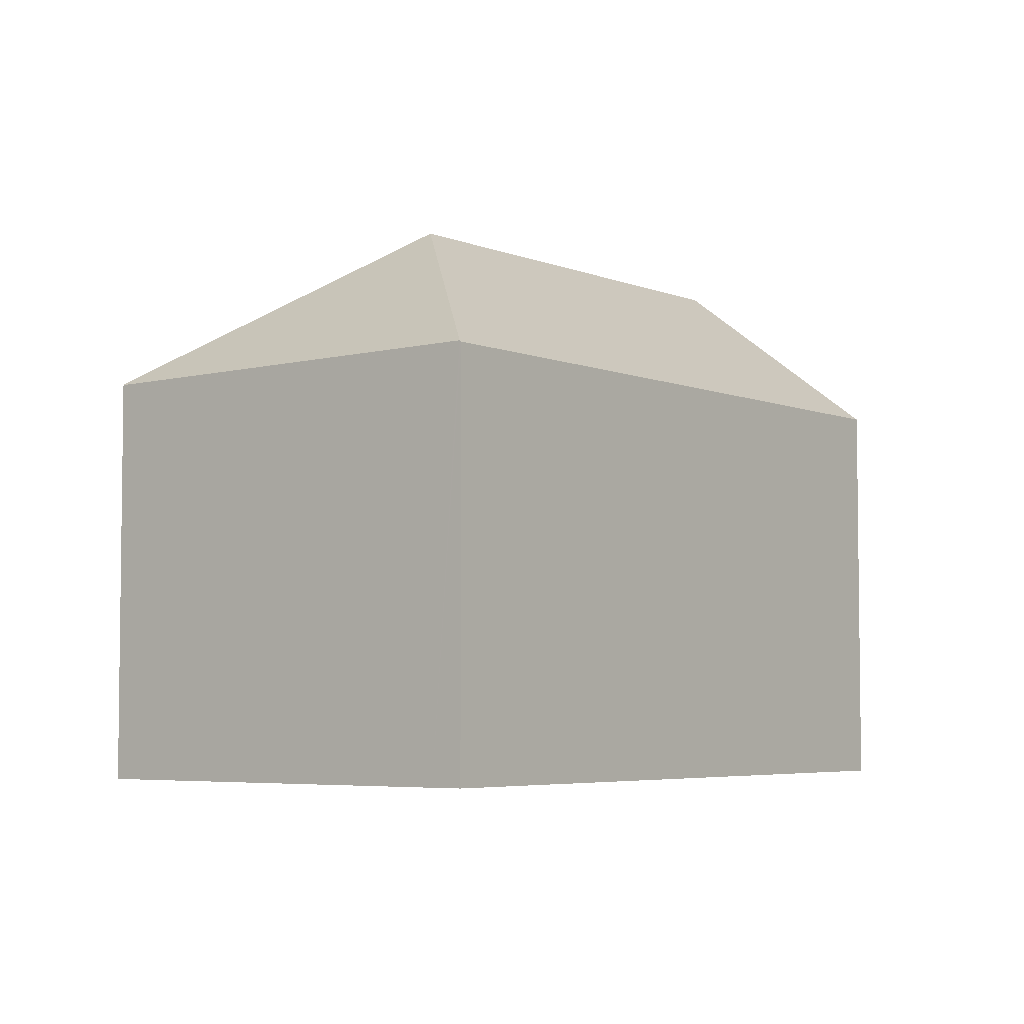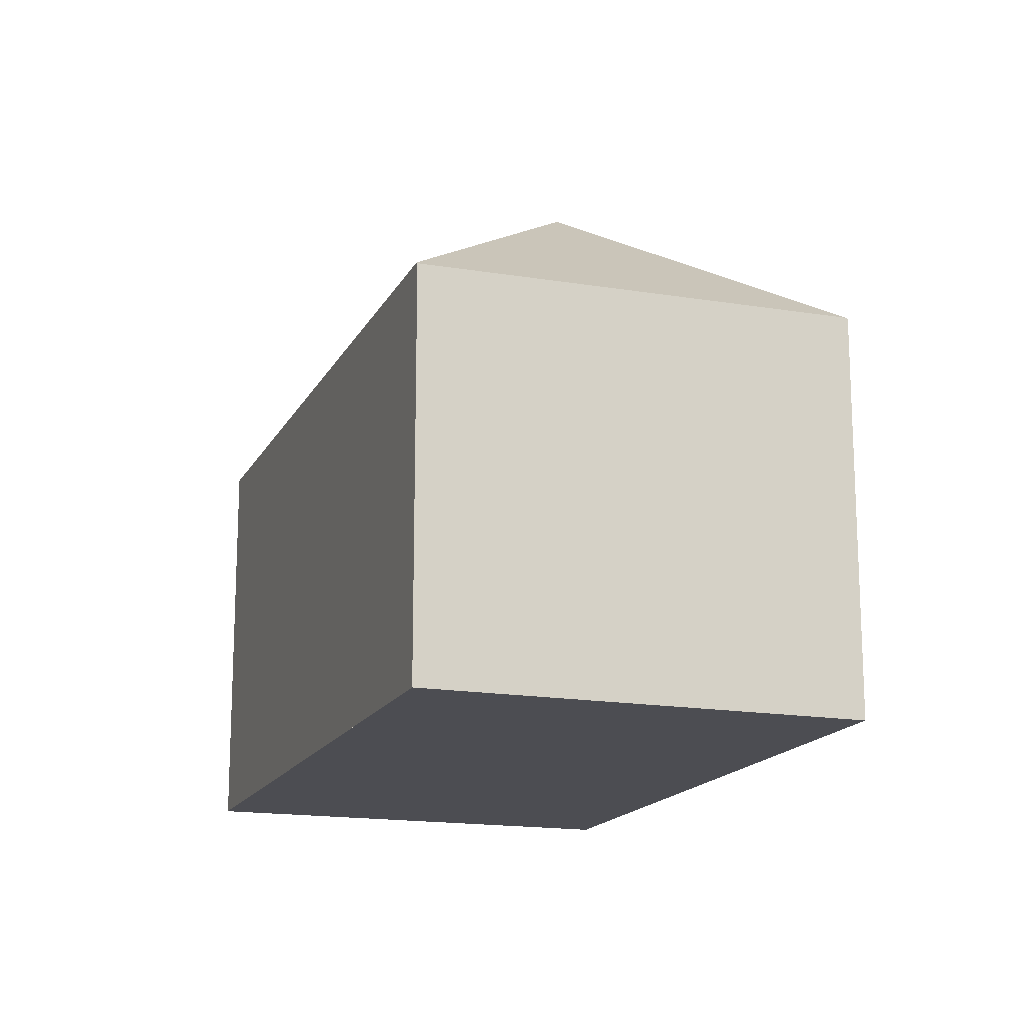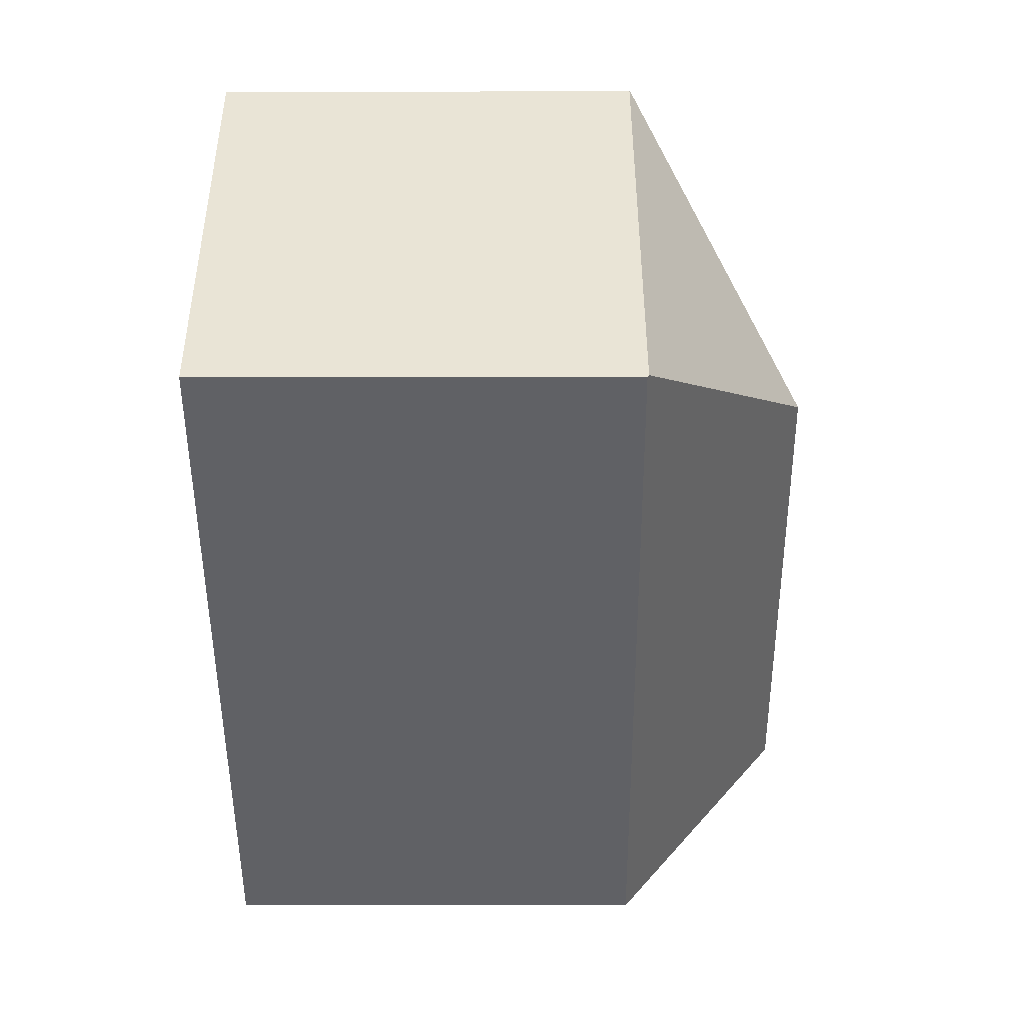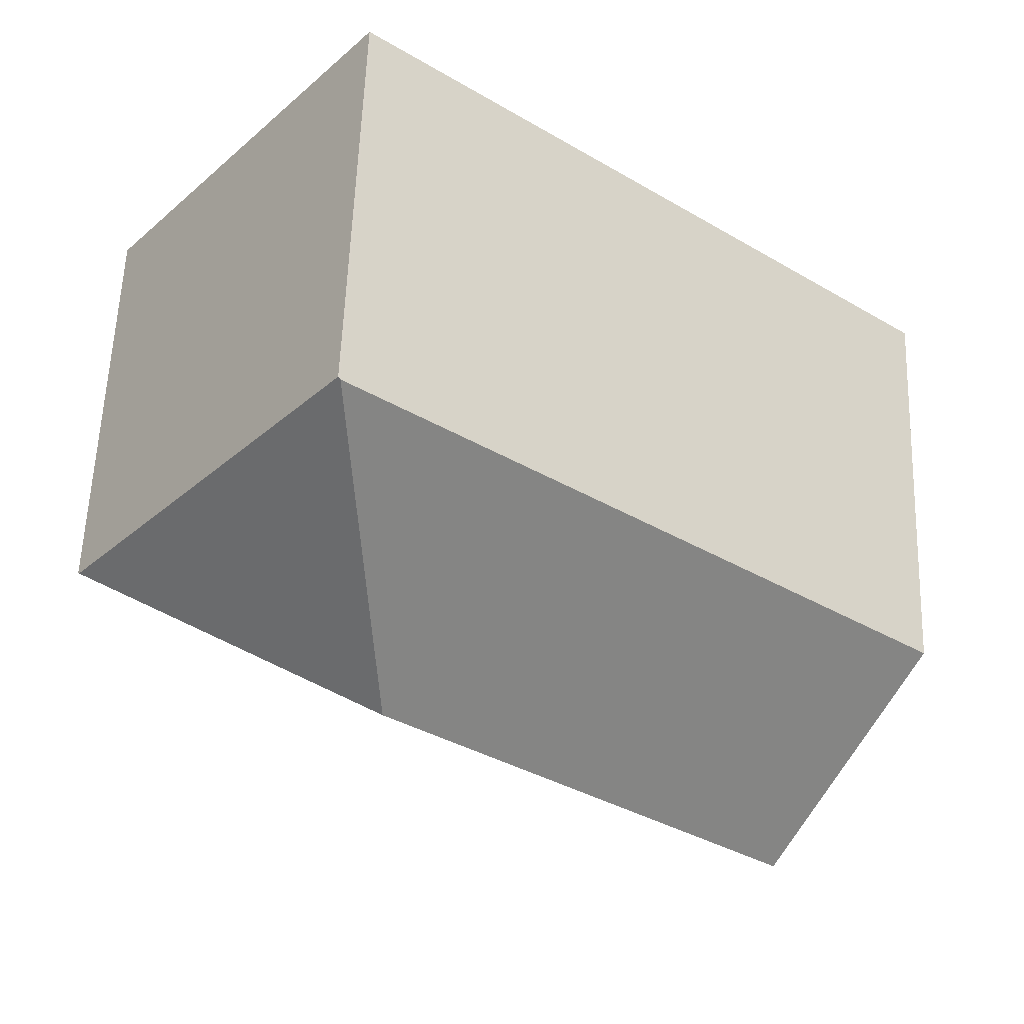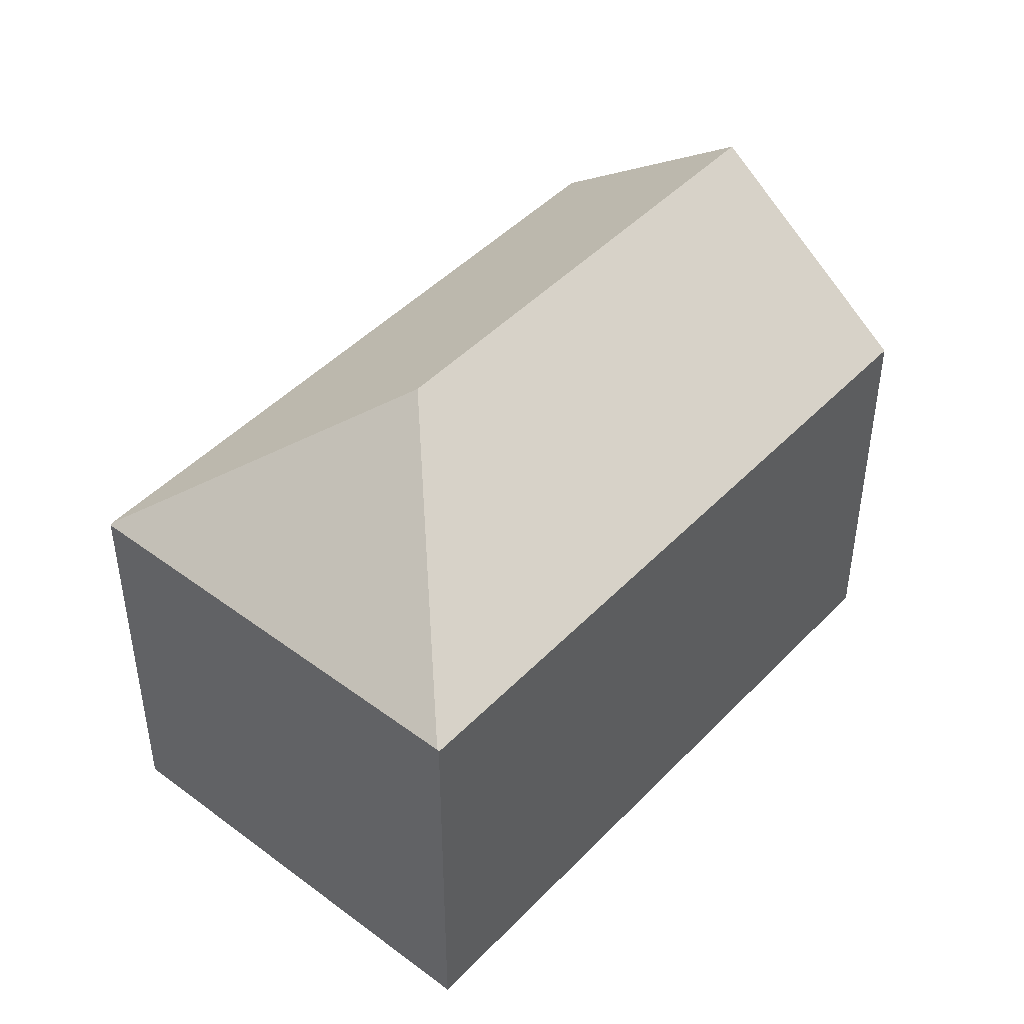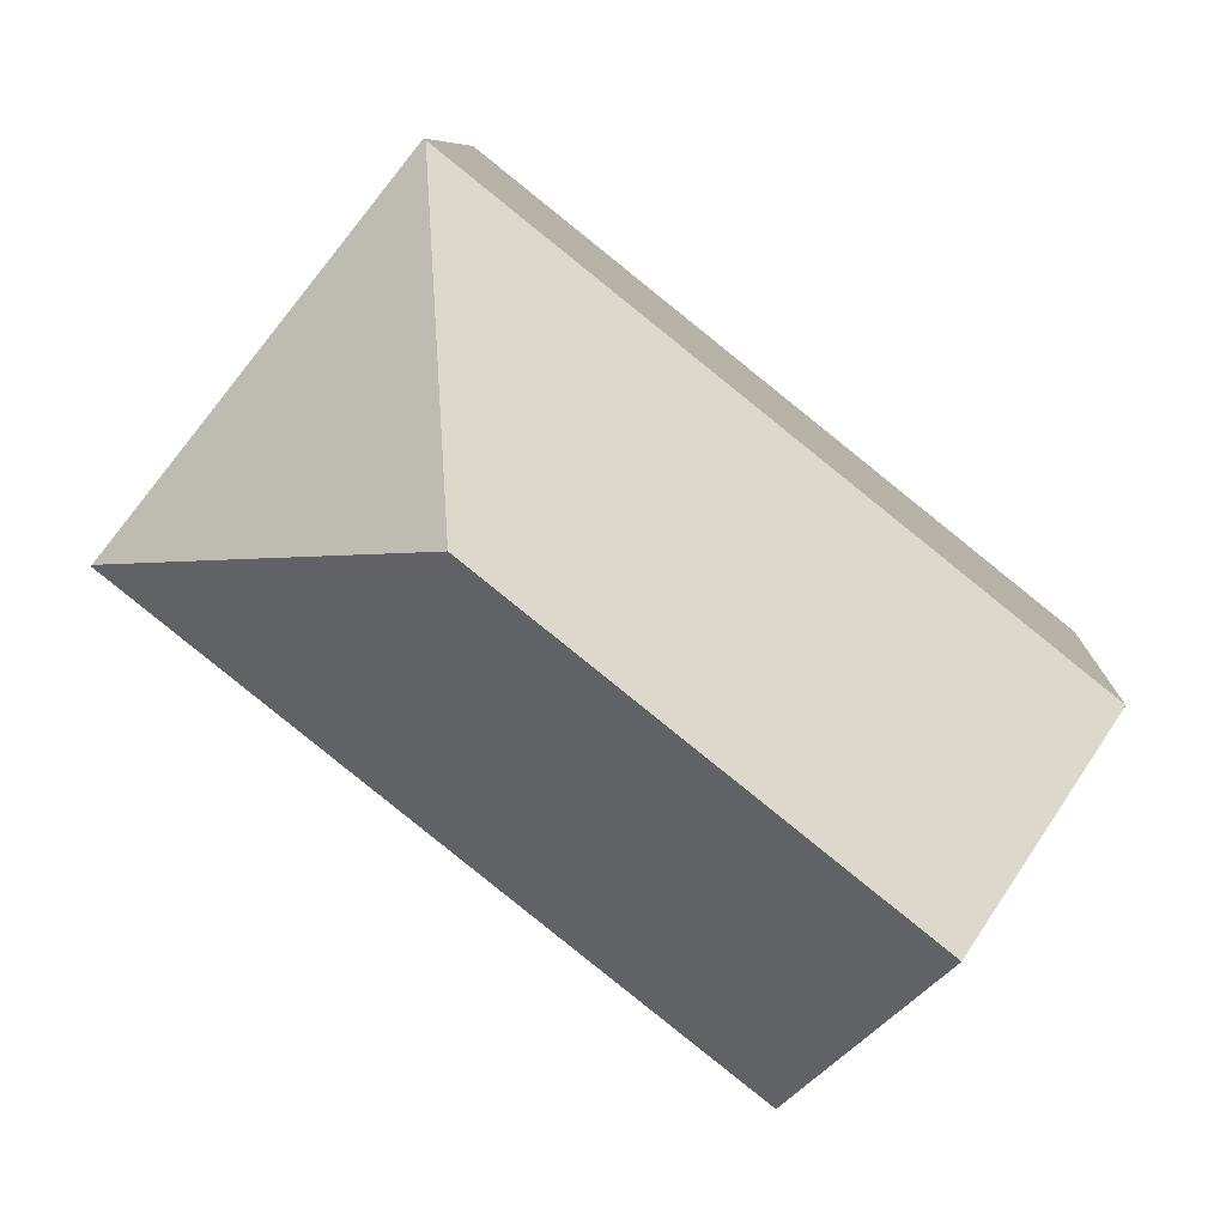
<metadata>
{"format":"obj","ext":"obj","renderer":"f3d","projection":"perspective","resolution":1024,"background":"white","views":[{"elev":-4.8,"azim":89.1,"up":"+Y"},{"elev":-16.4,"azim":31.9,"up":"+Y"},{"elev":-8.7,"azim":90.4,"up":"+Z"},{"elev":58.0,"azim":-177.9,"up":"+Z"},{"elev":46.1,"azim":92.0,"up":"+Y"},{"elev":8.2,"azim":-177.0,"up":"+Z"}]}
</metadata>
<code>
v  9.847 10.89 7.875
v  3.804 15.31 -4.662
v  0 10.89 6.666e-16
v  15.35 10.89 12.28
v  14.46 15.31 3.858
v  15.41 10.84 12.32
v  22.36 10.92 3.617
v  22.89 10.92 2.961
v  7.607 10.89 -9.325
v  22.92 10.89 2.922
v  7.036 11.55 -8.624
v  9.847 -4.822e-16 7.875
v  0 0 0
v  15.35 -7.519e-16 12.28
v  15.41 -7.544e-16 12.32
v  22.36 -2.215e-16 3.617
v  22.92 -1.789e-16 2.922
v  22.89 -1.813e-16 2.961
v  7.607 5.71e-16 -9.325
v  3.804 2.855e-16 -4.662
v  7.036 5.281e-16 -8.624
g defaultobject
f 1 2 3
f 2 1 4
f 2 4 5
f 6 5 4
f 5 6 7
f 5 7 8
f 9 8 10
f 8 9 5
f 5 9 11
f 5 11 2
f 12 3 13
f 3 12 1
f 1 12 14
f 1 14 4
f 4 14 15
f 4 15 6
f 15 7 6
f 7 15 16
f 7 16 8
f 8 16 10
f 10 16 17
f 17 16 18
f 17 9 10
f 9 17 19
f 11 3 2
f 3 11 9
f 3 9 19
f 3 19 13
f 13 19 20
f 20 19 21
f 12 16 15
f 16 12 13
f 16 13 18
f 18 13 17
f 17 13 20
f 17 20 21
f 17 21 19

</code>
